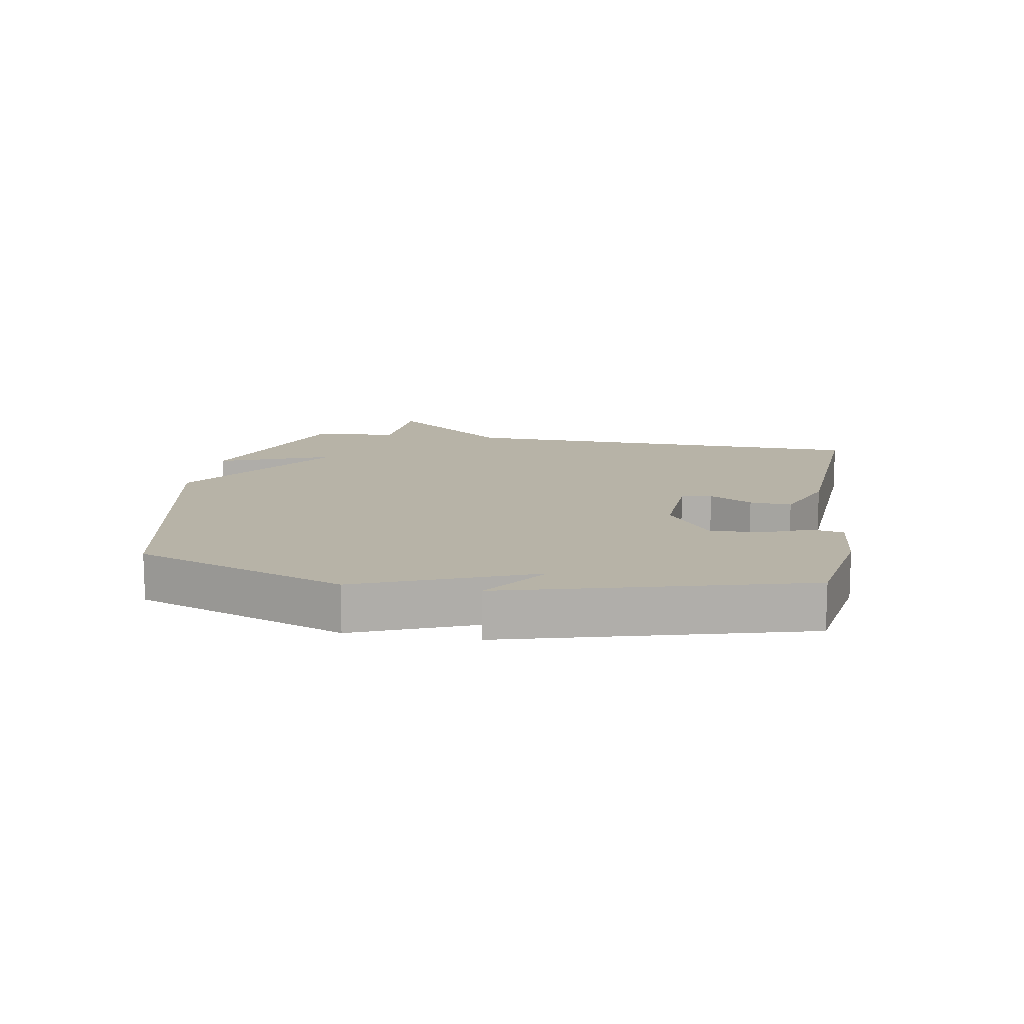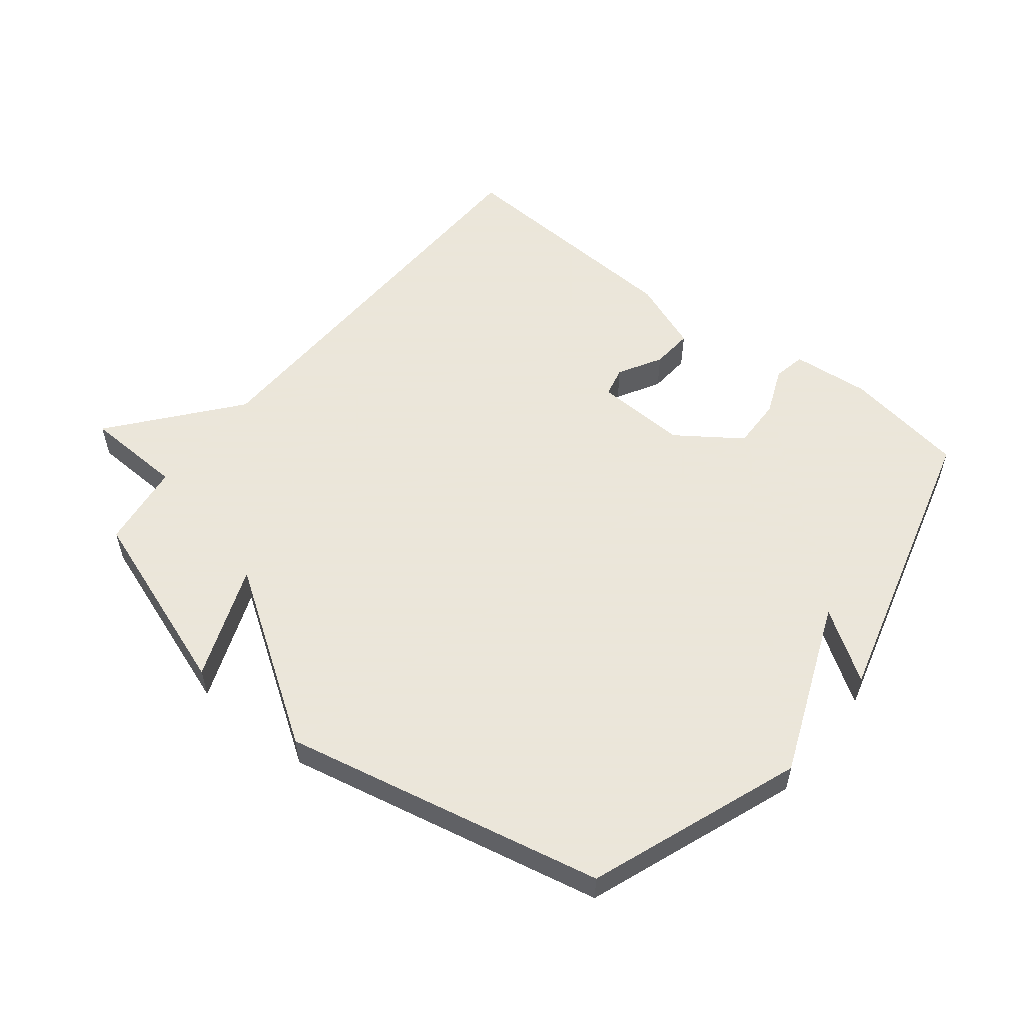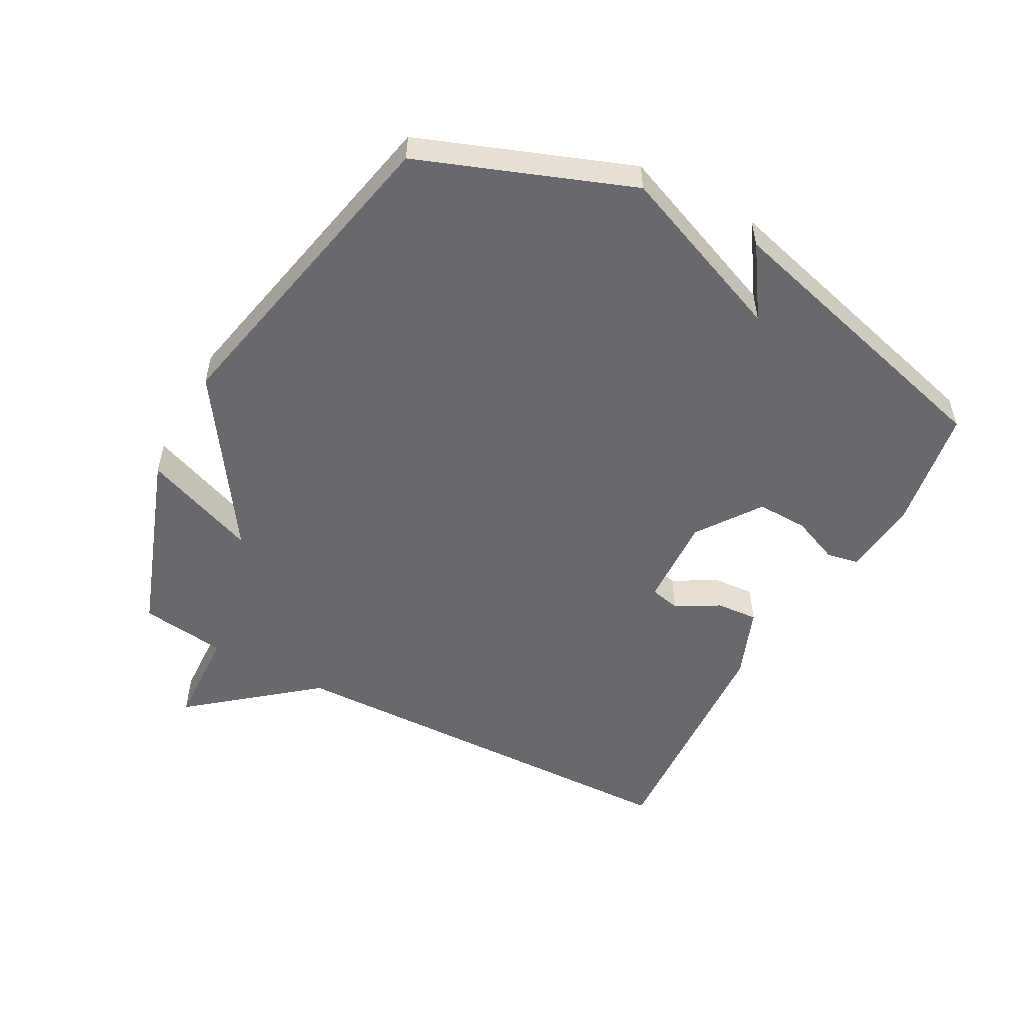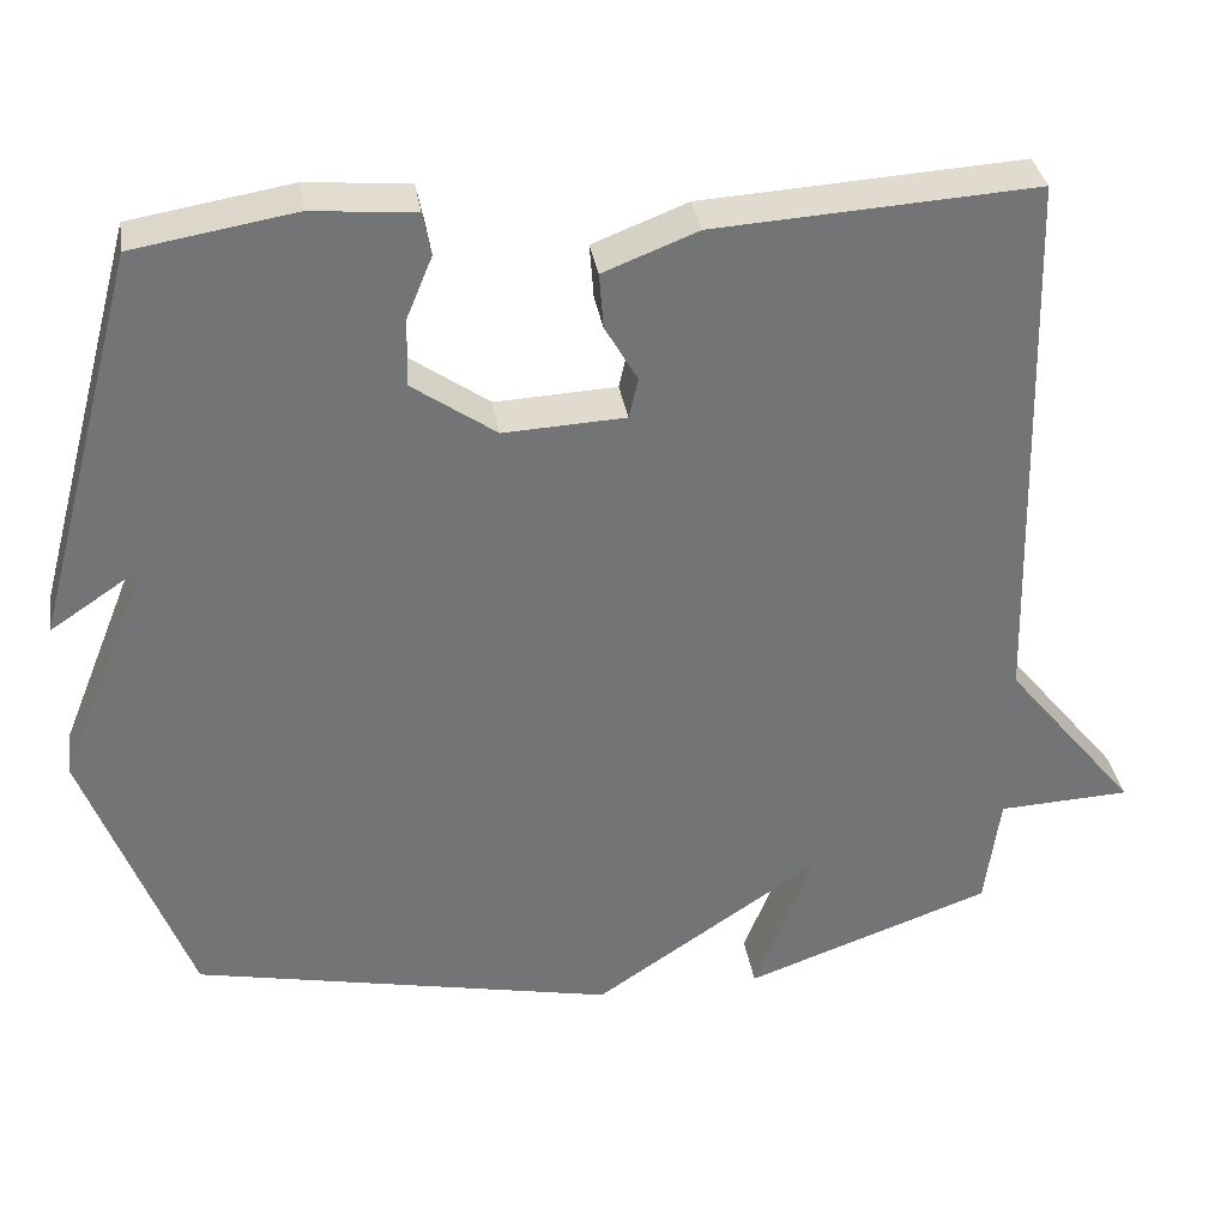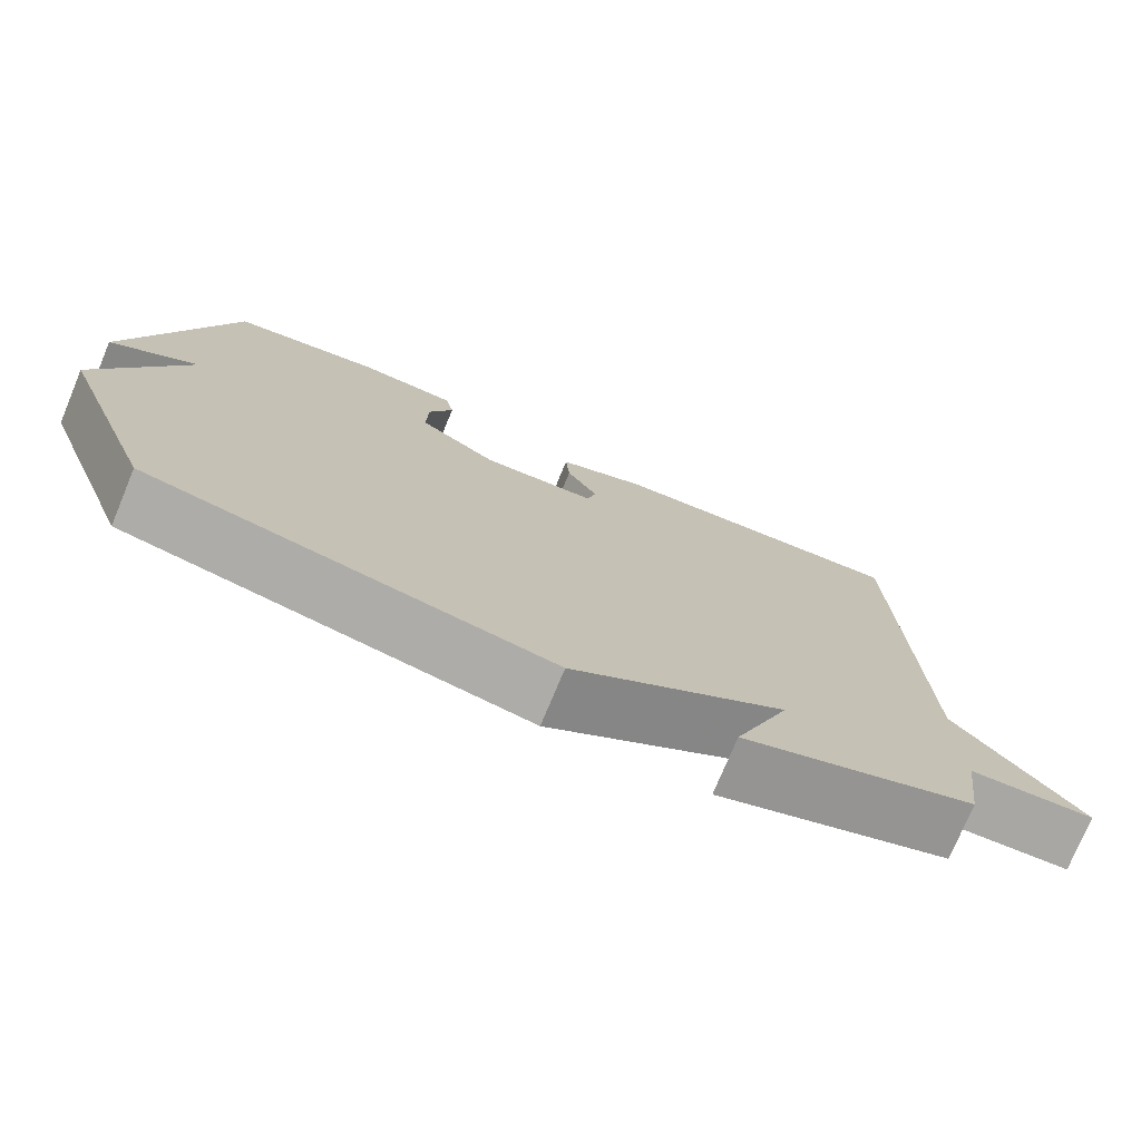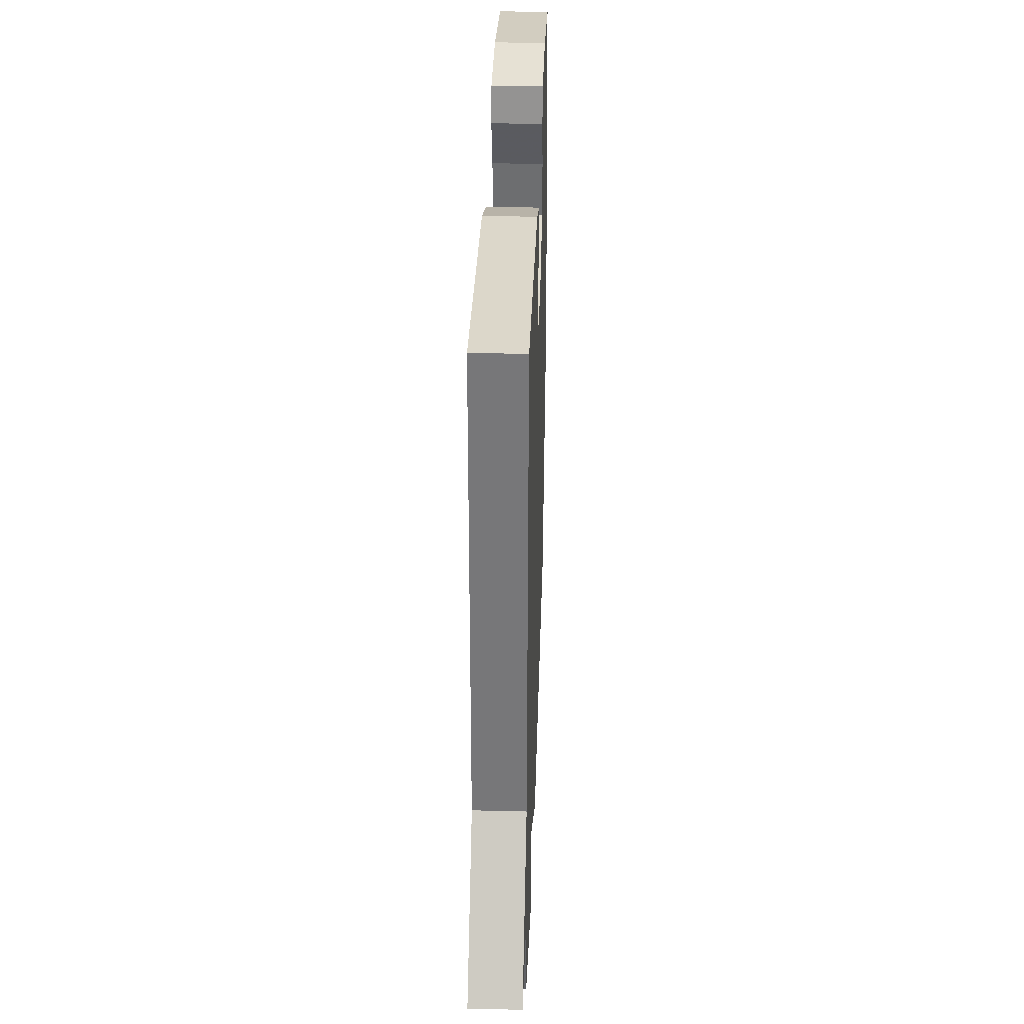
<metadata>
{"format":"obj","ext":"obj","renderer":"f3d","projection":"perspective","resolution":1024,"background":"white","views":[{"elev":12.6,"azim":-80.3,"up":"+Y"},{"elev":55.0,"azim":-141.7,"up":"+Y"},{"elev":-52.7,"azim":-118.5,"up":"+Y"},{"elev":34.3,"azim":-9.0,"up":"+Z"},{"elev":-75.5,"azim":-22.6,"up":"+Z"},{"elev":34.1,"azim":91.9,"up":"+Z"}]}
</metadata>
<code>
v 0.5 0.07 0.5
v 0.518 0.07 -0.164
v 0.676 0.07 -0.357
v 0.518 0.07 -0.364
v 0.5 0.07 -0.5
v 0.205 0.07 -0.605
v 0.275 0.07 -0.424
v 0.005 0.07 -0.605
v -0.5 0.07 -0.5
v -0.625 0.07 -0.167
v -0.515 0.07 0.107
v -0.625 0.07 0.033
v -0.5 0.07 0.5
v -0.308 0.07 0.532
v -0.185 0.07 0.521
v -0.175 0.07 0.47
v -0.206 0.07 0.395
v -0.208 0.07 0.314
v -0.108 0.07 0.244
v 0.037 0.07 0.251
v 0.048 0.07 0.299
v 0.009 0.07 0.367
v 0.004 0.07 0.433
v 0.117 0.07 0.477
v 0.5 0 0.5
v 0.518 0 -0.164
v 0.676 0 -0.357
v 0.518 0 -0.364
v 0.5 0 -0.5
v 0.205 0 -0.605
v 0.275 0 -0.424
v 0.005 0 -0.605
v -0.5 0 -0.5
v -0.625 0 -0.167
v -0.515 0 0.107
v -0.625 0 0.033
v -0.5 0 0.5
v -0.308 0 0.532
v -0.185 0 0.521
v -0.175 0 0.47
v -0.206 0 0.395
v -0.208 0 0.314
v -0.108 0 0.244
v 0.037 0 0.251
v 0.048 0 0.299
v 0.009 0 0.367
v 0.004 0 0.433
v 0.117 0 0.477
f 24 1 2
f 23 24 2
f 22 23 2
f 21 22 2
f 2 3 4
f 21 2 4
f 20 21 4
f 19 20 4 5
f 18 19 5
f 15 16 17
f 14 15 17
f 13 14 17
f 12 13 17
f 11 12 17
f 11 17 18
f 10 11 18
f 9 10 18
f 8 9 18
f 7 8 18
f 5 6 7
f 5 7 18
f 26 25 48
f 26 48 47
f 26 47 46
f 26 46 45
f 28 27 26
f 28 26 45
f 28 45 44
f 29 28 44 43
f 29 43 42
f 41 40 39
f 41 39 38
f 41 38 37
f 41 37 36
f 41 36 35
f 42 41 35
f 42 35 34
f 42 34 33
f 42 33 32
f 42 32 31
f 31 30 29
f 42 31 29
f 1 25 26 2
f 2 26 27 3
f 3 27 28 4
f 4 28 29 5
f 5 29 30 6
f 6 30 31 7
f 7 31 32 8
f 8 32 33 9
f 9 33 34 10
f 10 34 35 11
f 11 35 36 12
f 12 36 37 13
f 13 37 38 14
f 14 38 39 15
f 15 39 40 16
f 16 40 41 17
f 17 41 42 18
f 18 42 43 19
f 19 43 44 20
f 20 44 45 21
f 21 45 46 22
f 22 46 47 23
f 23 47 48 24
f 24 48 25 1

</code>
